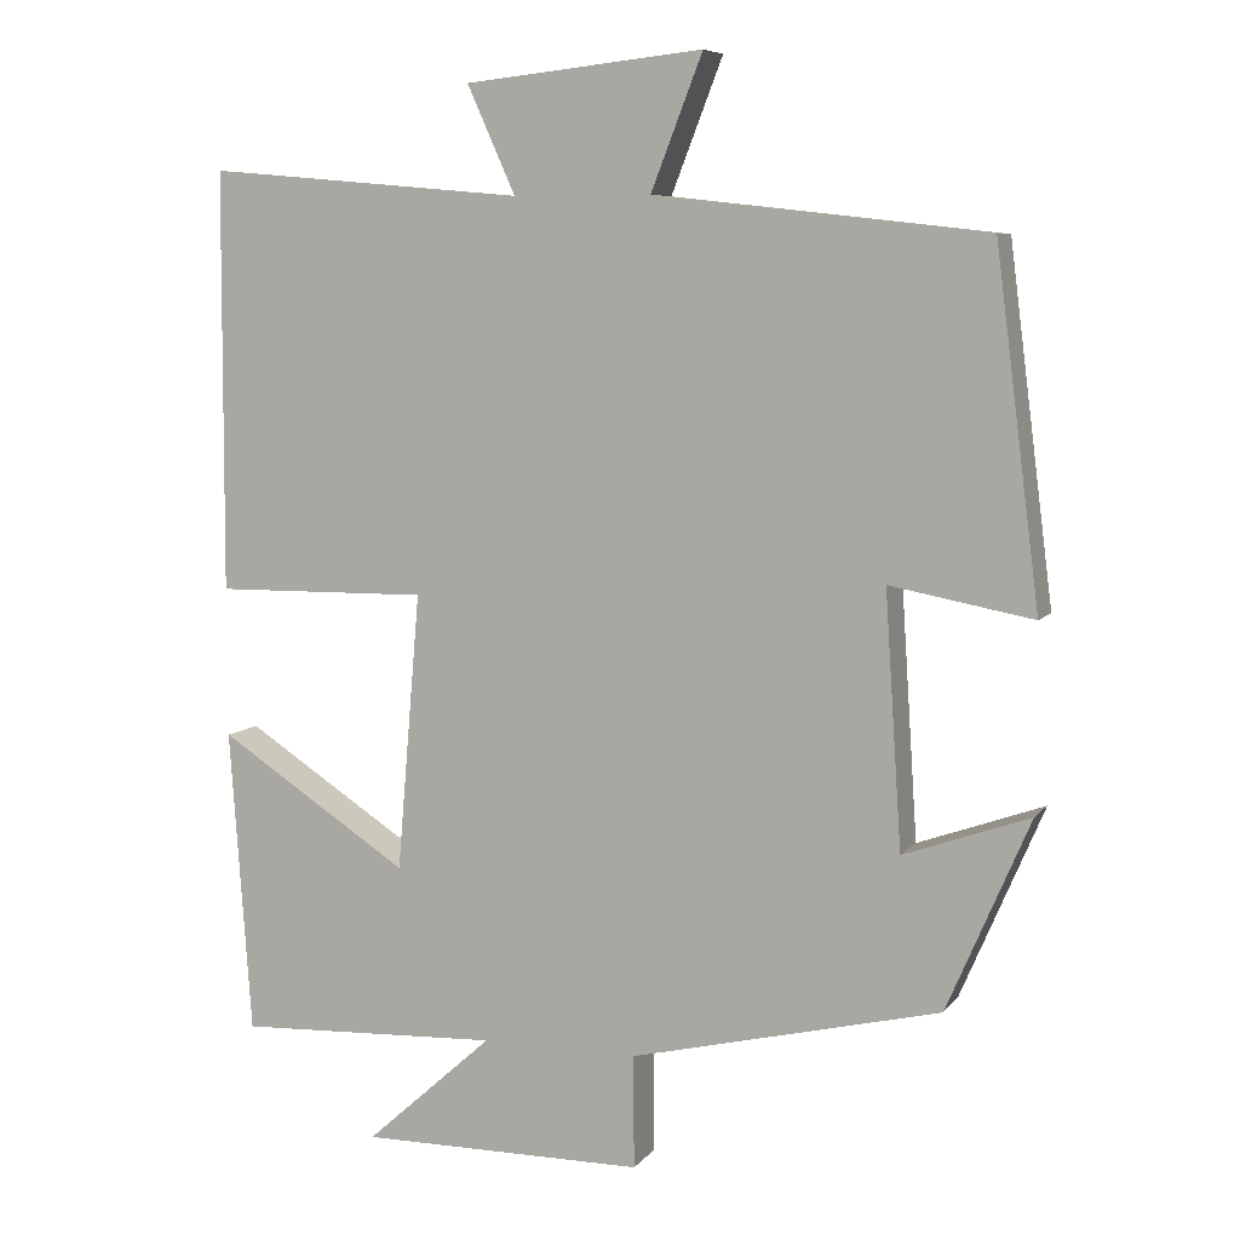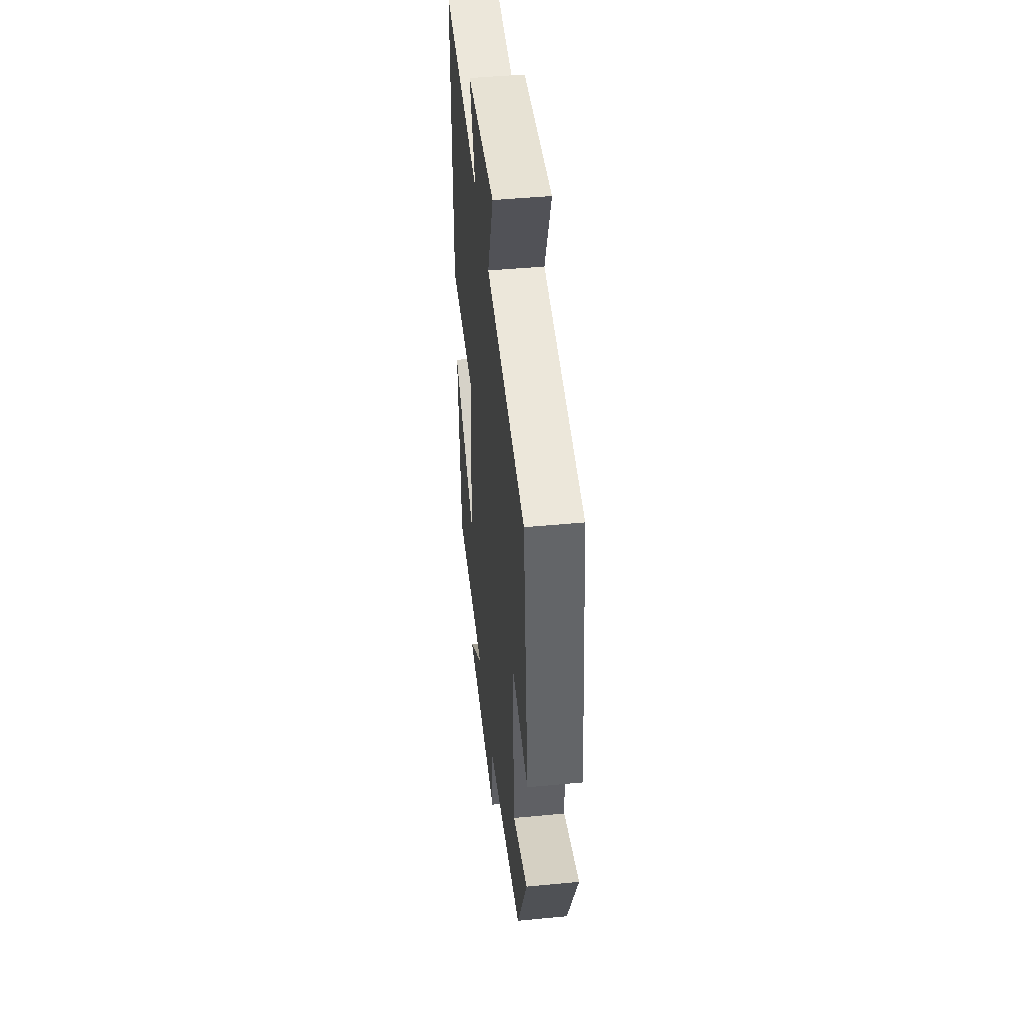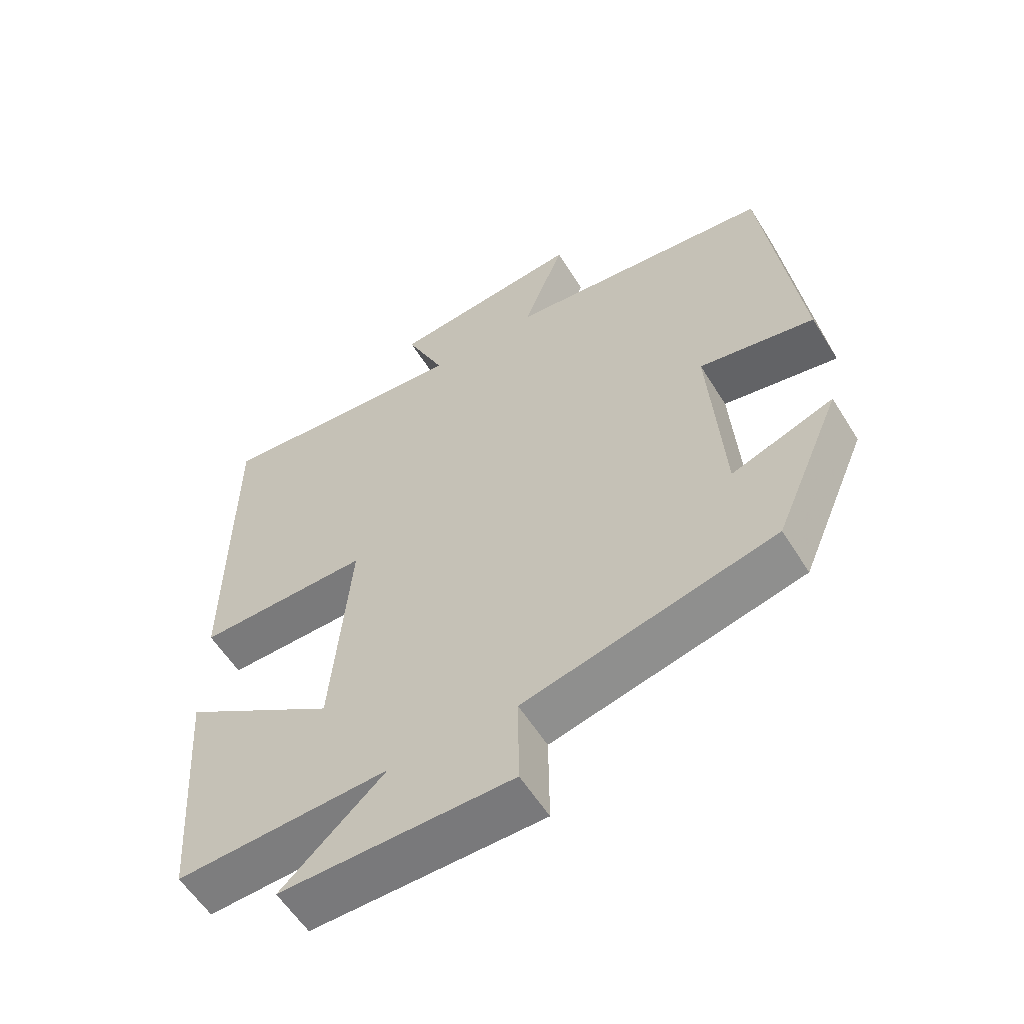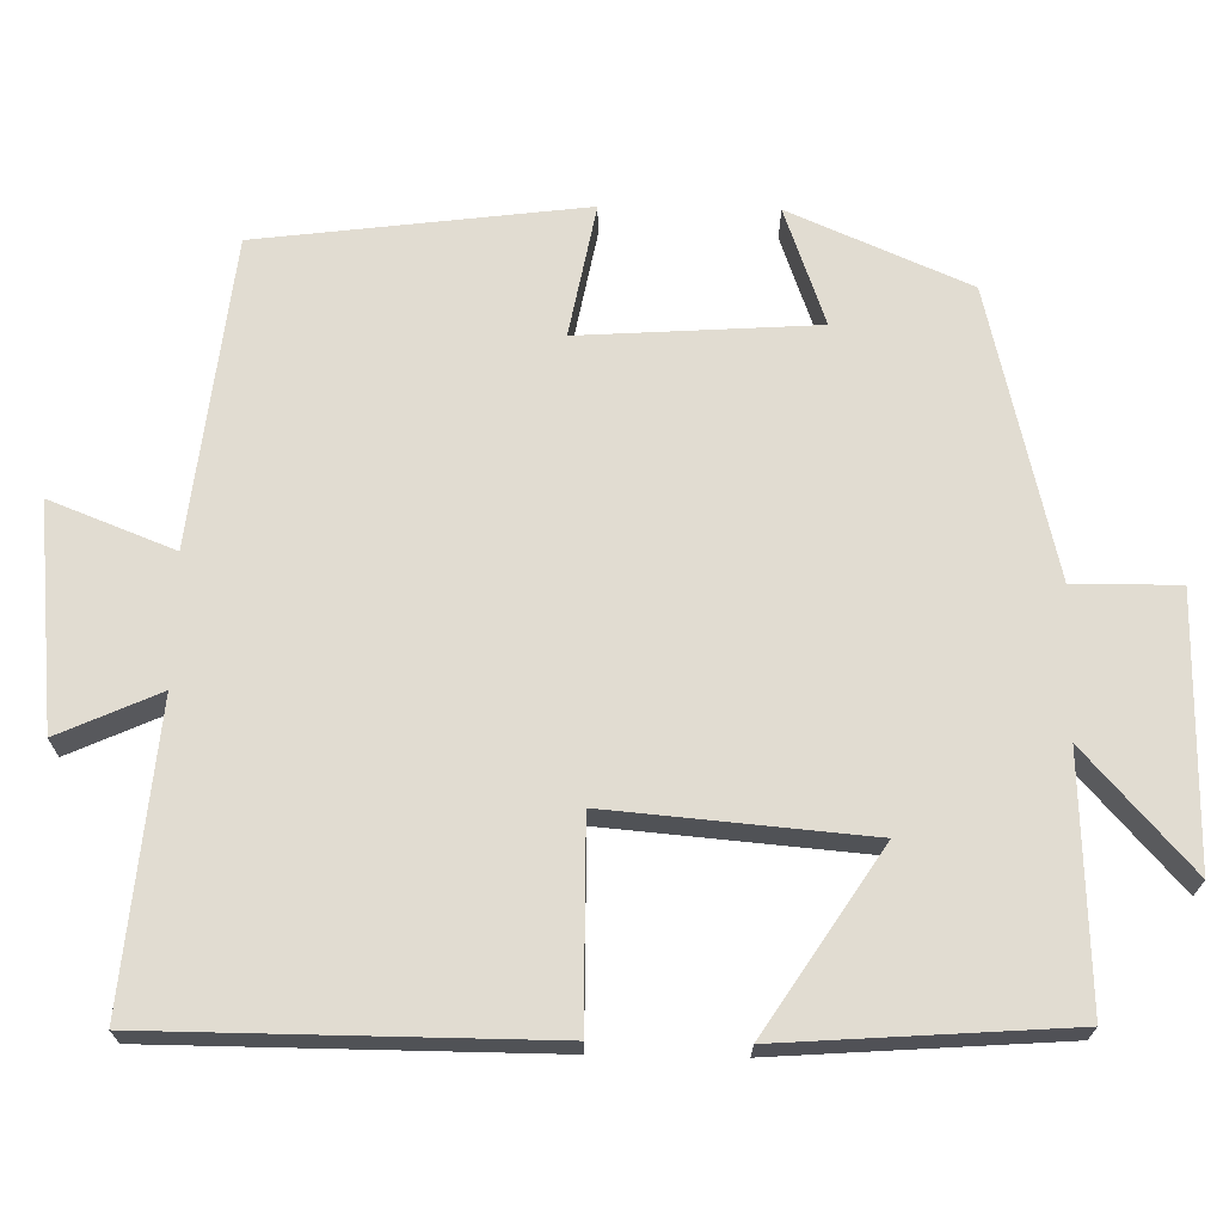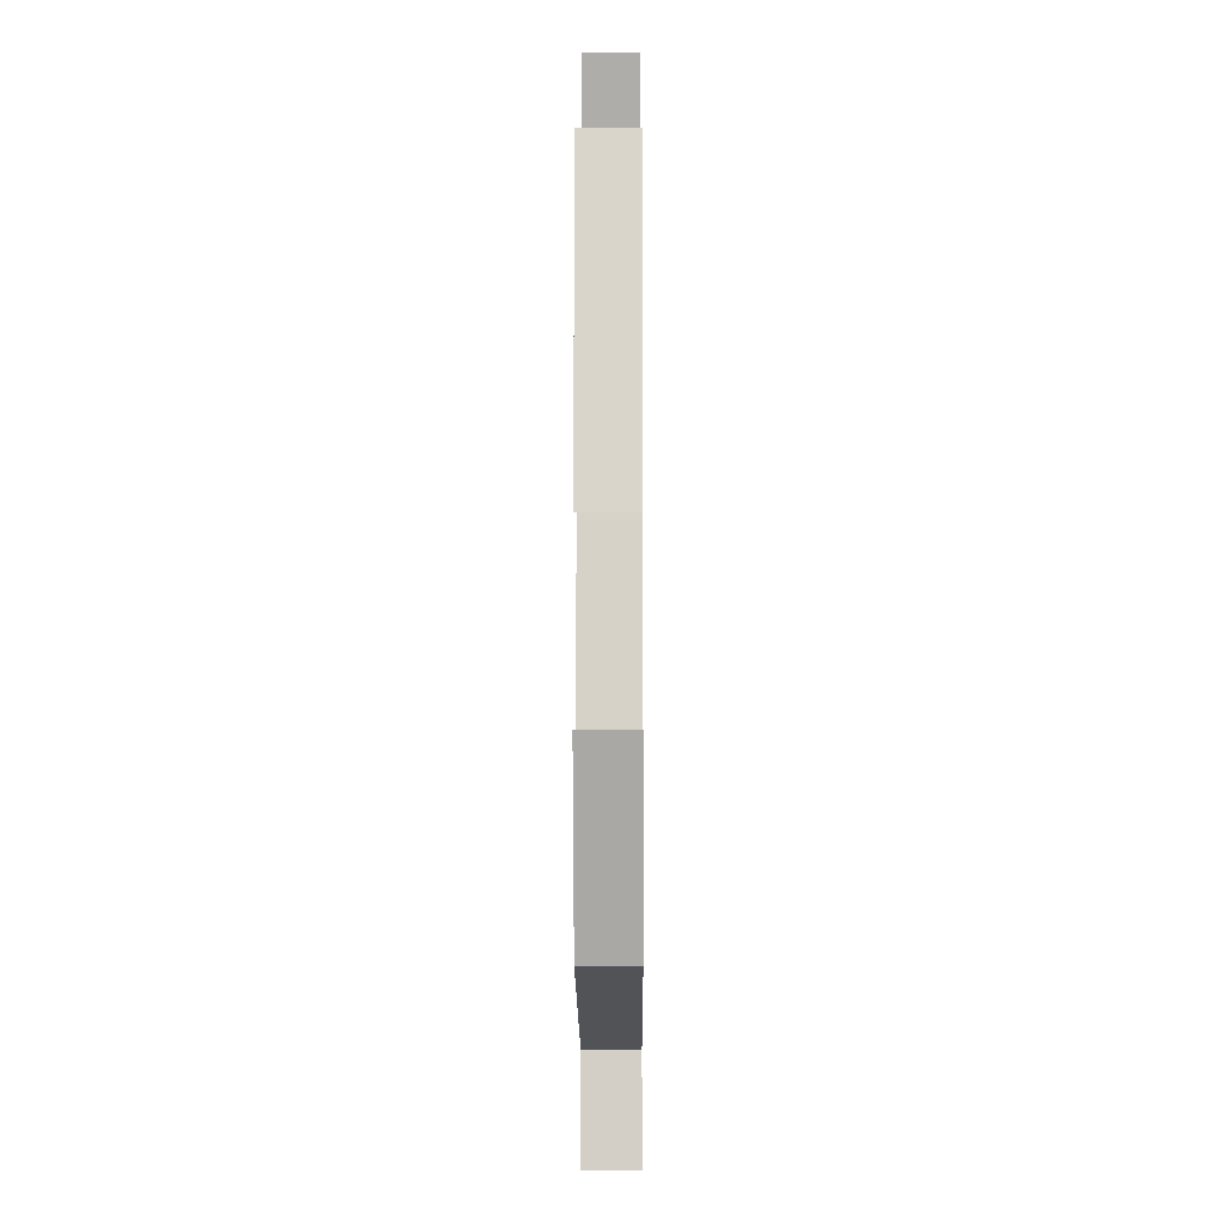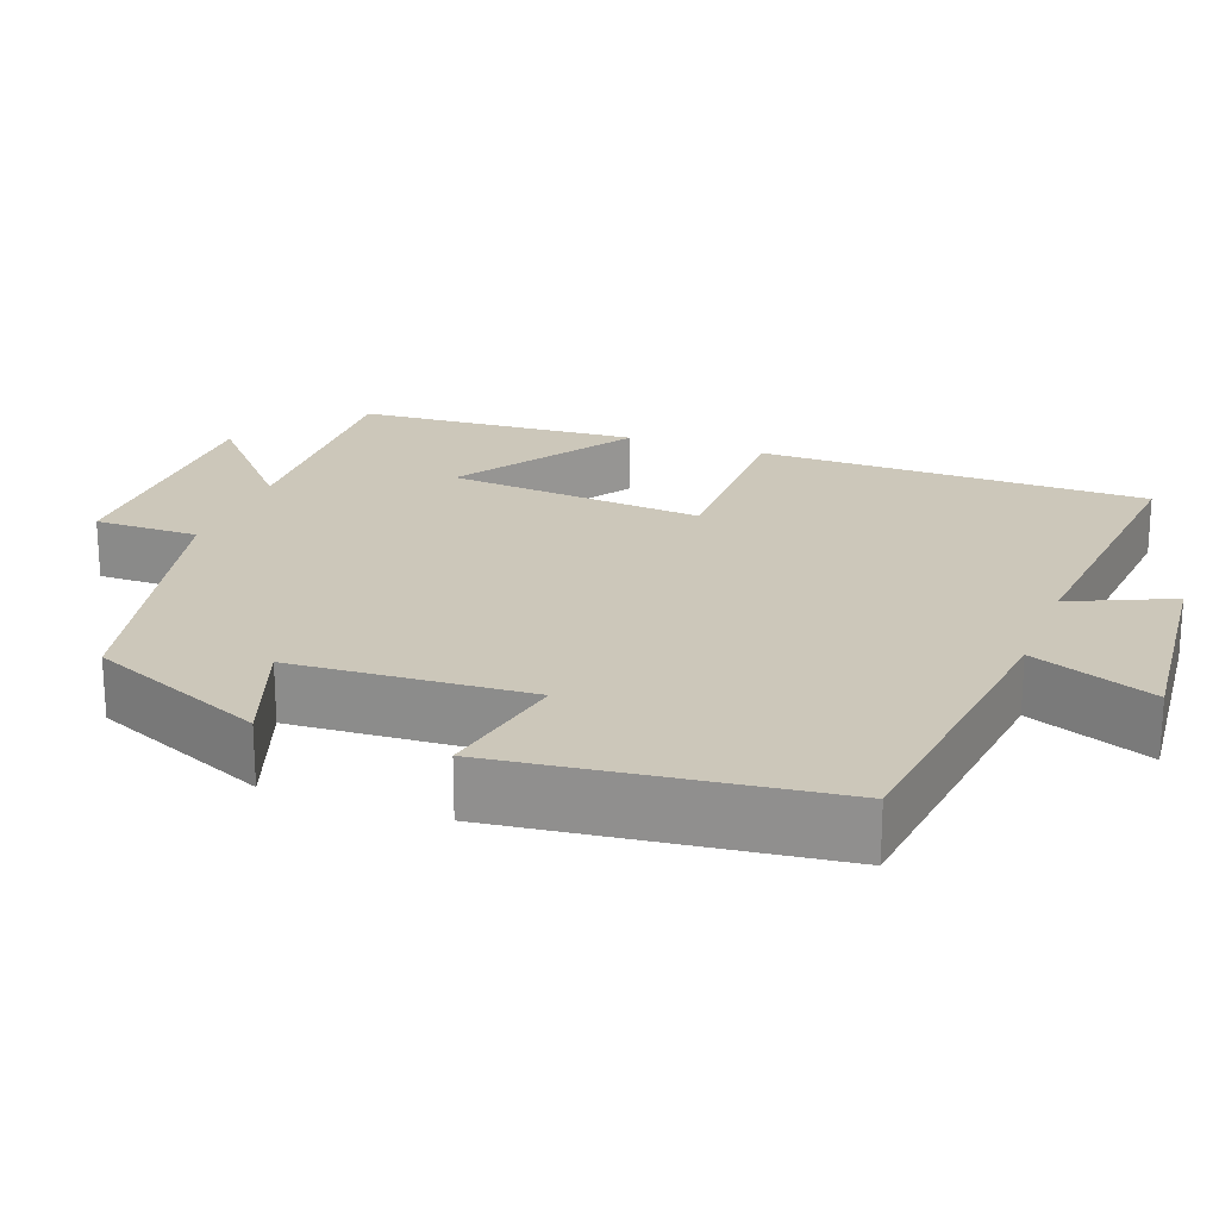
<metadata>
{"format":"obj","ext":"obj","renderer":"f3d","projection":"perspective","resolution":1024,"background":"white","views":[{"elev":7.2,"azim":-159.3,"up":"+Z"},{"elev":46.3,"azim":-96.2,"up":"+Z"},{"elev":-57.7,"azim":-148.4,"up":"+Z"},{"elev":69.2,"azim":91.1,"up":"+Y"},{"elev":-8.4,"azim":-89.6,"up":"+Z"},{"elev":21.5,"azim":-69.3,"up":"+Y"}]}
</metadata>
<code>
v 0.498 0.07 0.534
v 0.5 0.07 0.031
v 0.243 0.07 0.034
v 0.271 0.07 -0.298
v 0.5 0.07 -0.149
v 0.474 0.07 -0.514
v 0.158 0.07 -0.5
v 0.311 0.07 -0.637
v -0.031 0.07 -0.635
v -0.03 0.07 -0.5
v -0.401 0.07 -0.411
v -0.5 0.07 -0.181
v -0.349 0.07 -0.235
v -0.329 0.07 0.069
v -0.5 0.07 0.037
v -0.447 0.07 0.455
v -0.05 0.07 0.5
v -0.112 0.07 0.659
v 0.174 0.07 0.629
v 0.116 0.07 0.5
v 0.498 0 0.534
v 0.5 0 0.031
v 0.243 0 0.034
v 0.271 0 -0.298
v 0.5 0 -0.149
v 0.474 0 -0.514
v 0.158 0 -0.5
v 0.311 0 -0.637
v -0.031 0 -0.635
v -0.03 0 -0.5
v -0.401 0 -0.411
v -0.5 0 -0.181
v -0.349 0 -0.235
v -0.329 0 0.069
v -0.5 0 0.037
v -0.447 0 0.455
v -0.05 0 0.5
v -0.112 0 0.659
v 0.174 0 0.629
v 0.116 0 0.5
f 17 18 19 20
f 15 16 17 20
f 14 15 20 1
f 13 14 1
f 10 11 12 13
f 10 13 1
f 7 8 9 10
f 4 5 6 7
f 3 4 7 10
f 1 2 3
f 1 3 10
f 40 39 38 37
f 40 37 36 35
f 21 40 35 34
f 21 34 33
f 33 32 31 30
f 21 33 30
f 30 29 28 27
f 27 26 25 24
f 30 27 24 23
f 23 22 21
f 30 23 21
f 1 21 22 2
f 2 22 23 3
f 3 23 24 4
f 4 24 25 5
f 5 25 26 6
f 6 26 27 7
f 7 27 28 8
f 8 28 29 9
f 9 29 30 10
f 10 30 31 11
f 11 31 32 12
f 12 32 33 13
f 13 33 34 14
f 14 34 35 15
f 15 35 36 16
f 16 36 37 17
f 17 37 38 18
f 18 38 39 19
f 19 39 40 20
f 20 40 21 1

</code>
